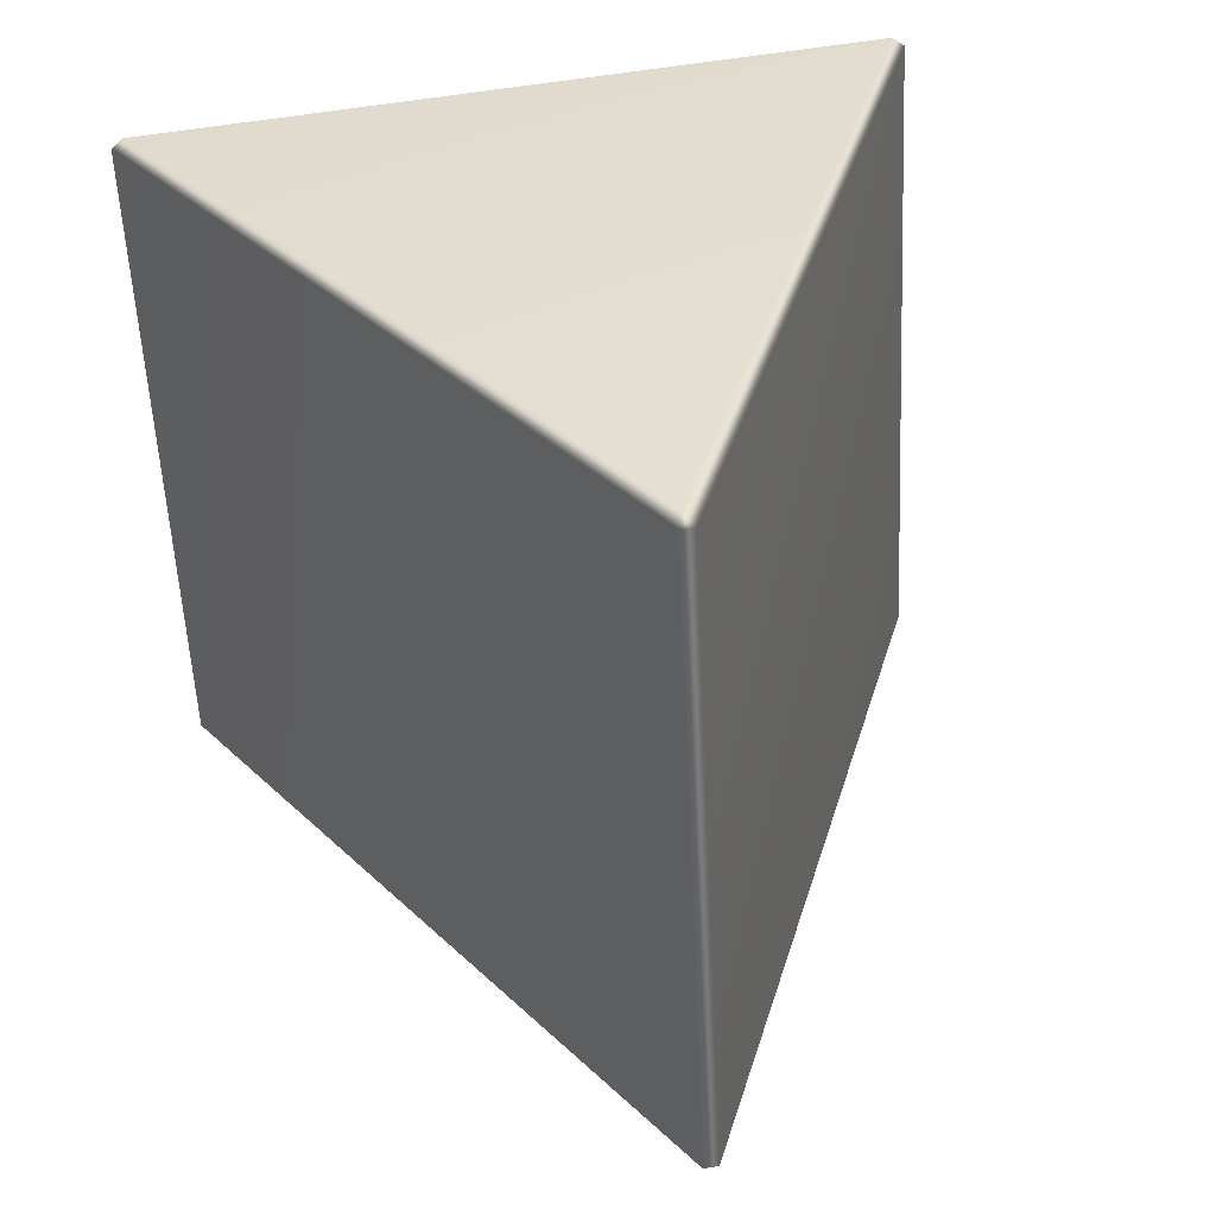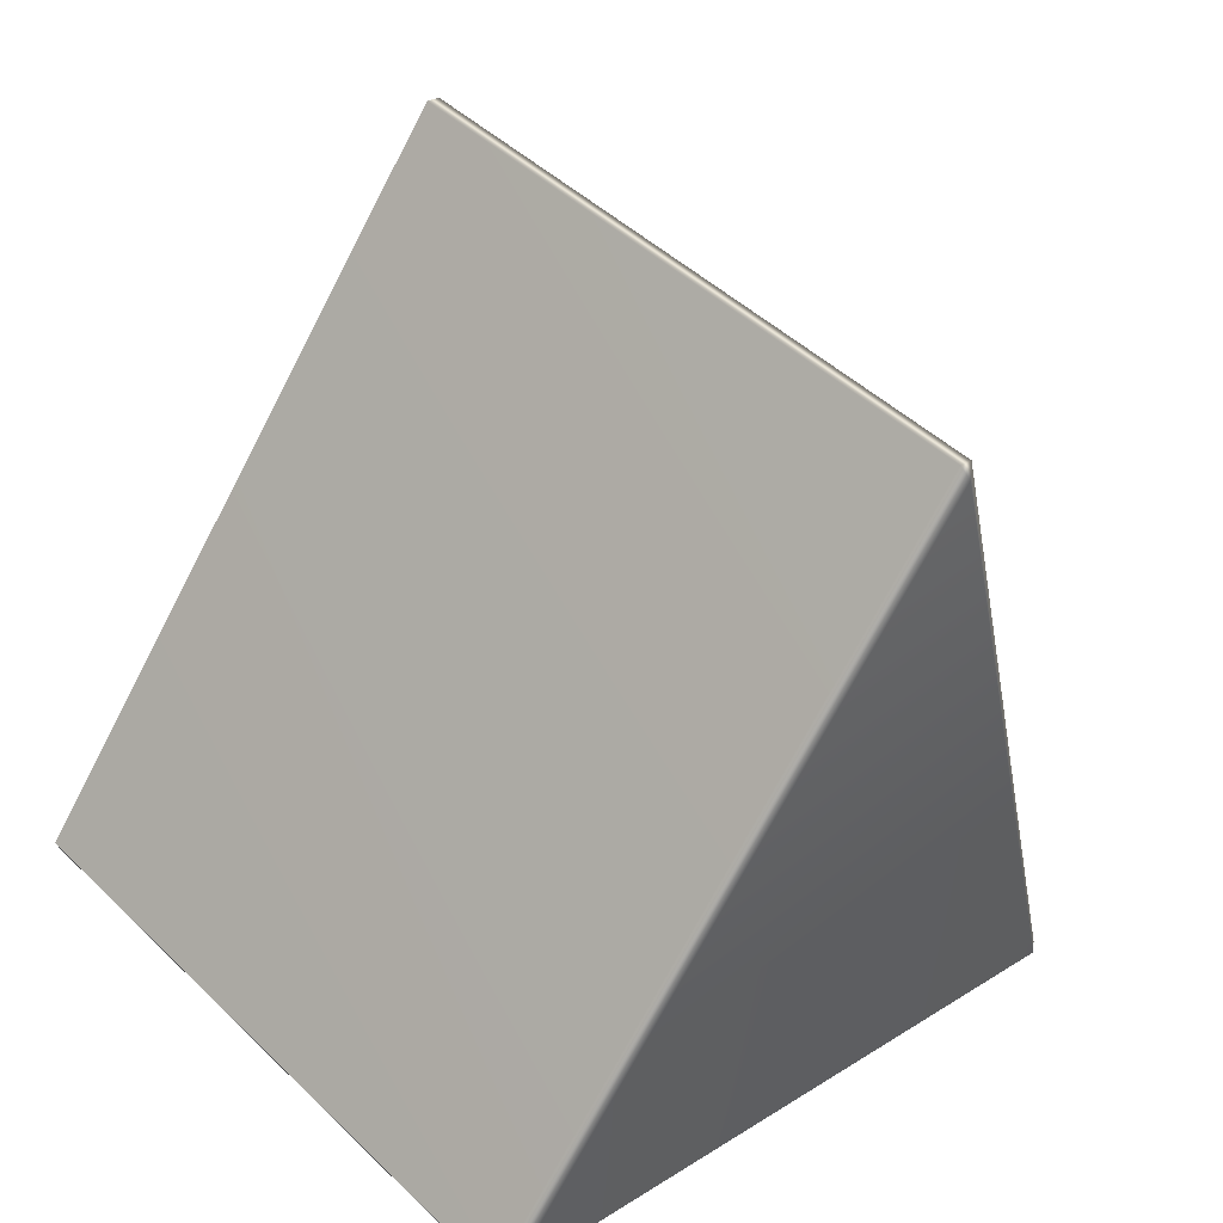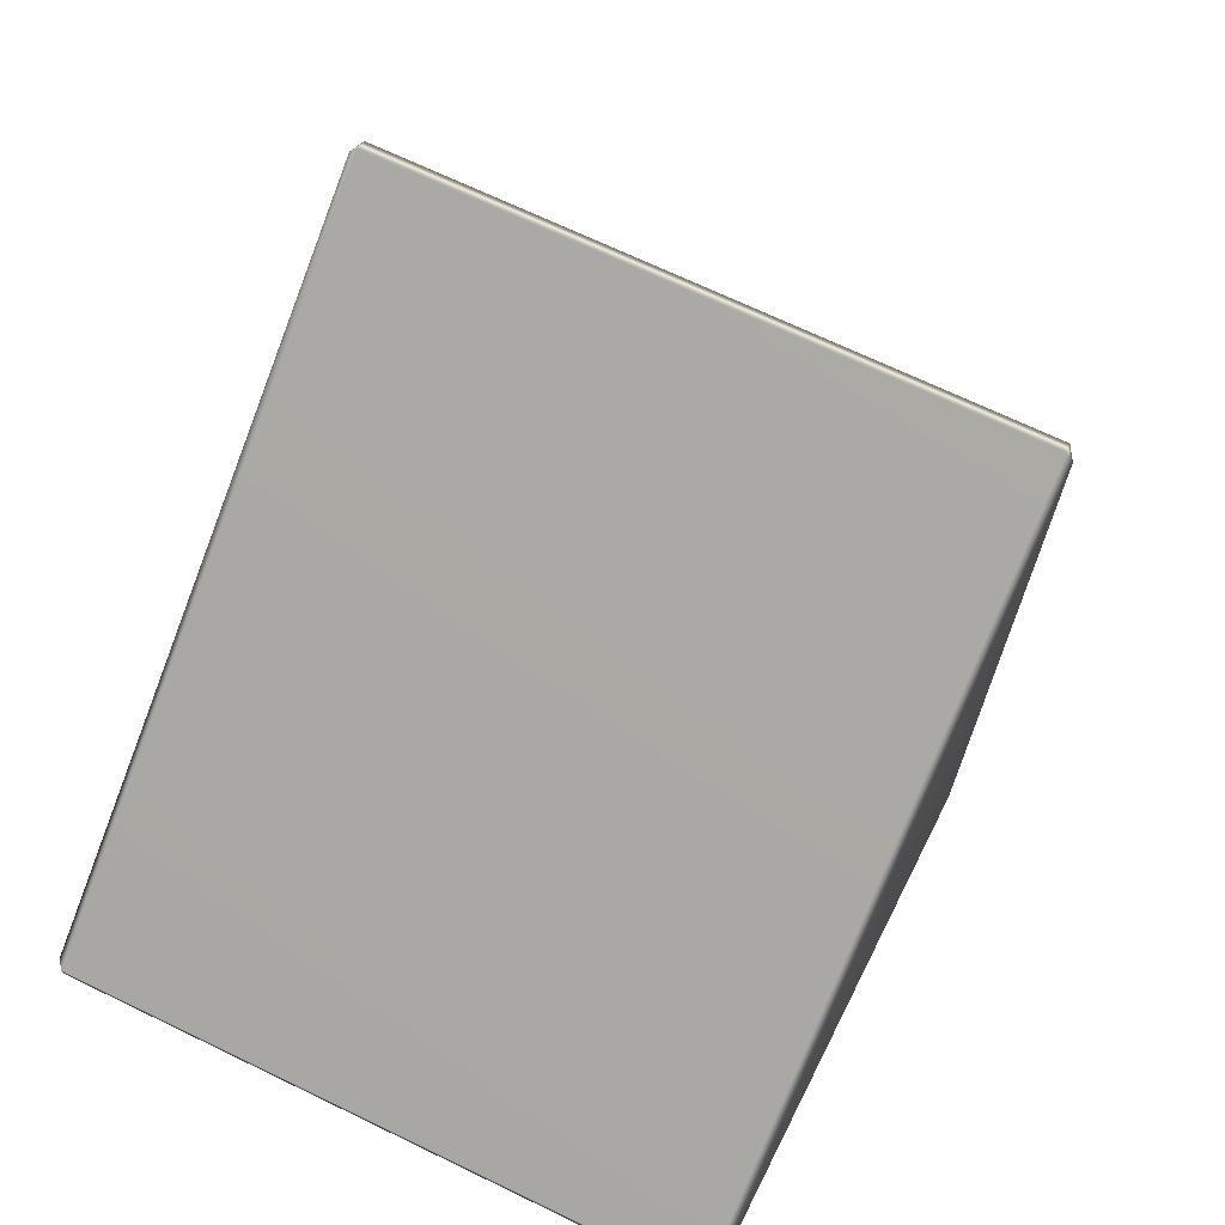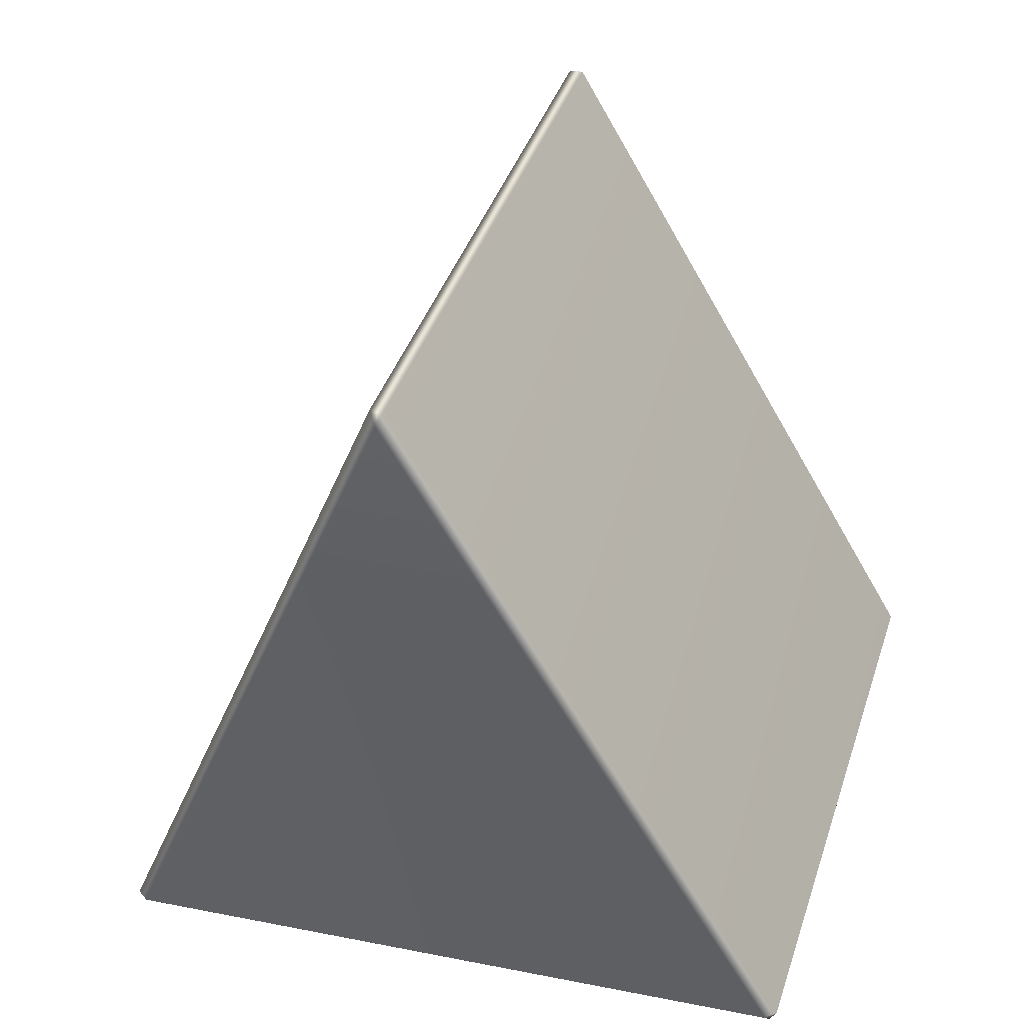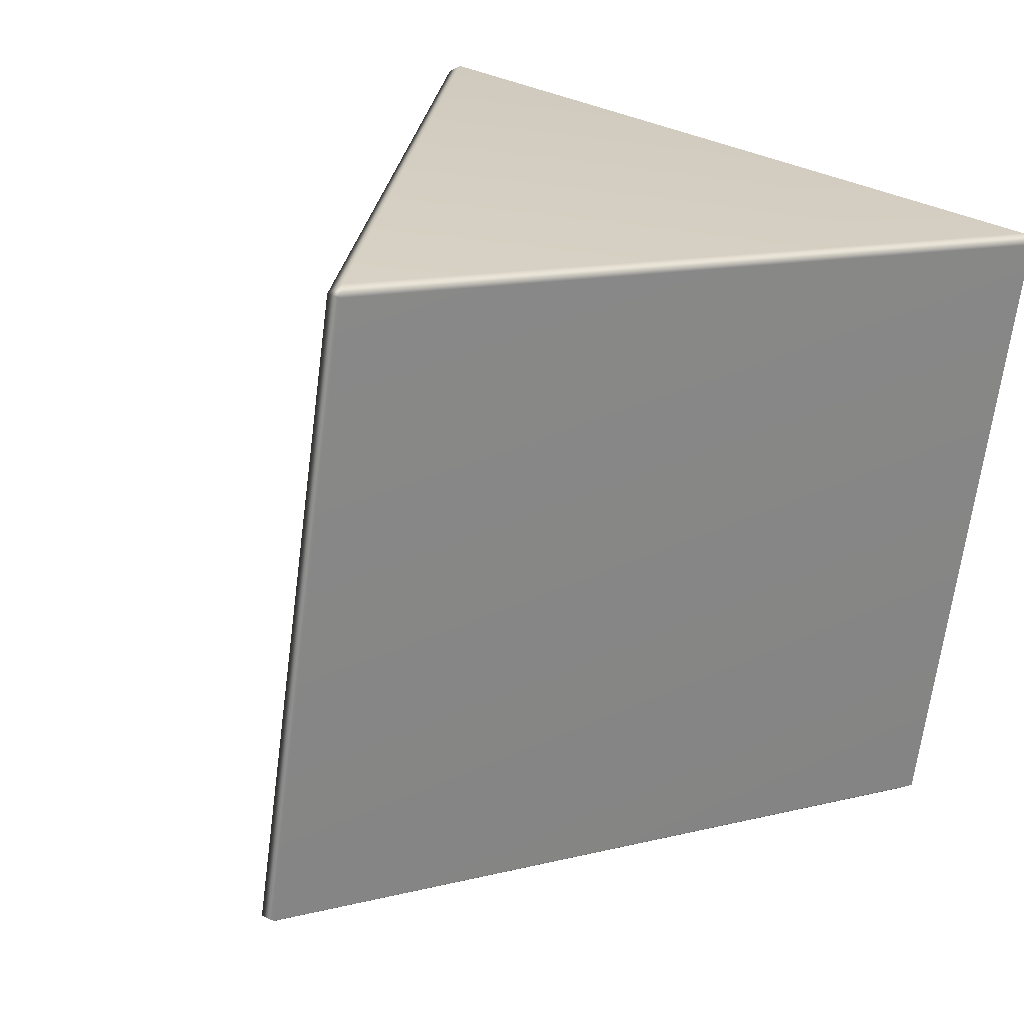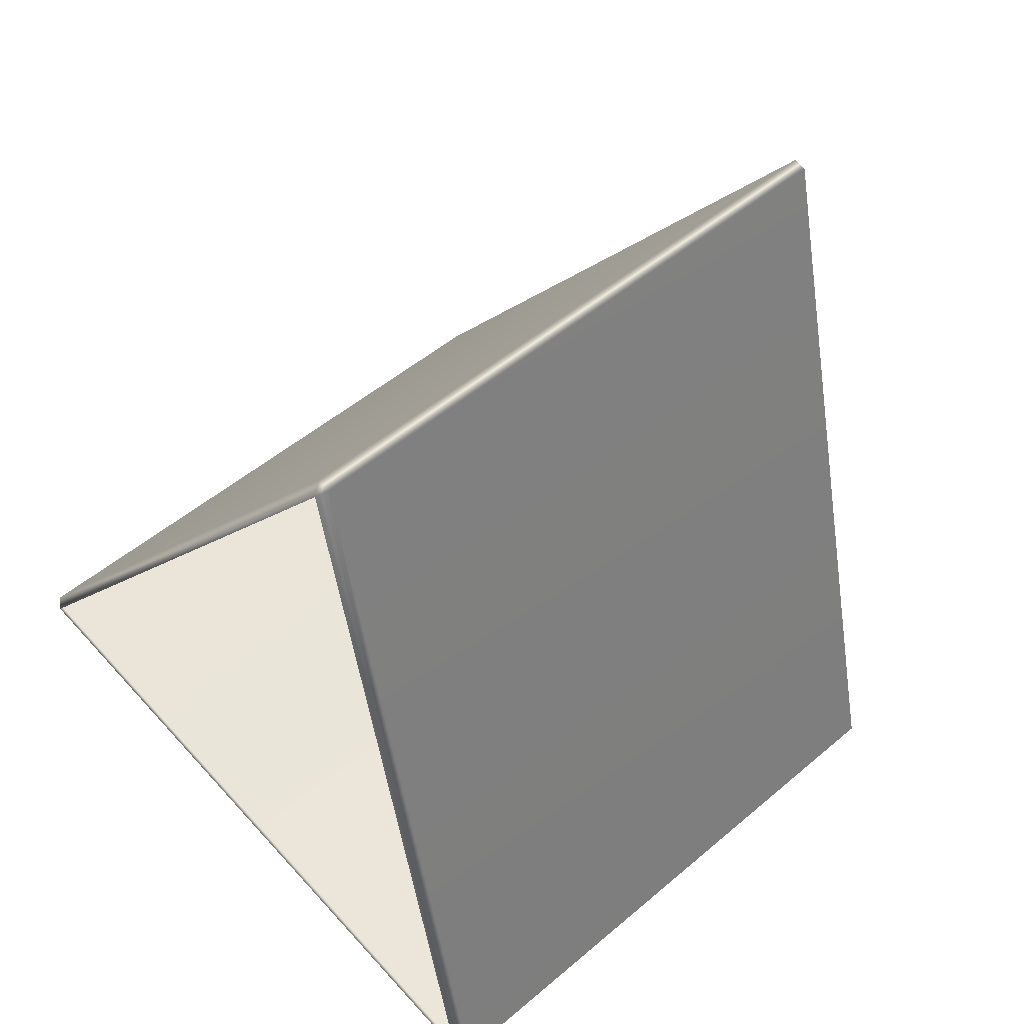
<metadata>
{"format":"obj","ext":"obj","renderer":"f3d","projection":"perspective","resolution":1024,"background":"white","views":[{"elev":48.7,"azim":-11.6,"up":"+Y"},{"elev":27.6,"azim":136.1,"up":"+Z"},{"elev":37.0,"azim":112.2,"up":"+Z"},{"elev":25.4,"azim":-162.2,"up":"+Z"},{"elev":35.6,"azim":33.6,"up":"+Y"},{"elev":67.2,"azim":47.7,"up":"+Z"}]}
</metadata>
<code>
g LM4_PrismObstacle_18
v 1.911 -2.197 -1.454
v -3.552e-05 -1.31 2.286
v 0.03843 -1.249 2.334
v 1.975 -2.148 -1.459
v 1.975 1.264 -2.269
v 1.936 1.249 -2.334
v 1.934 -2.164 -1.524
v 1.911 -2.197 -1.454
v 0.037 2.167 1.526
v -0.03843 -1.249 2.334
v -0.037 2.167 1.526
v -3.552e-05 -1.31 2.286
v 1.934 -2.164 -1.524
v -1.911 -2.197 -1.454
v 1.911 -2.197 -1.454
v -1.936 -2.165 -1.524
v -1.934 1.248 -2.334
v 1.936 1.249 -2.334
v -1.975 1.264 -2.269
v -1.975 -2.148 -1.459
v -1.911 -2.197 -1.454
v 1.911 1.31 -2.287
v 1.975 1.264 -2.269
v -1.911 1.31 -2.287
v -1.975 1.264 -2.269
v -0.037 2.167 1.526
v -3.552e-05 2.197 1.454
v 0.037 2.167 1.526
v -1.975 -2.148 -1.459
v -3.552e-05 -1.31 2.286
v -1.911 -2.197 -1.454
v -0.03843 -1.249 2.334
v -0.037 2.167 1.526
v -1.975 1.264 -2.269
g LM4_PrismObstacle_18_0
f 3 2 1
f 4 3 1
f 4 5 3
f 6 5 4
f 7 6 4
f 7 4 8
f 5 9 3
f 10 3 9
f 11 10 9
f 3 10 12
f 15 14 13
f 14 16 13
f 16 17 13
f 17 18 13
f 19 17 16
f 20 19 16
f 16 21 20
f 18 17 22
f 18 22 23
f 17 24 22
f 17 25 24
f 25 26 24
f 22 27 23
f 24 27 22
f 26 27 24
f 27 28 23
f 27 26 28
f 31 30 29
f 30 32 29
f 32 33 29
f 33 34 29

</code>
